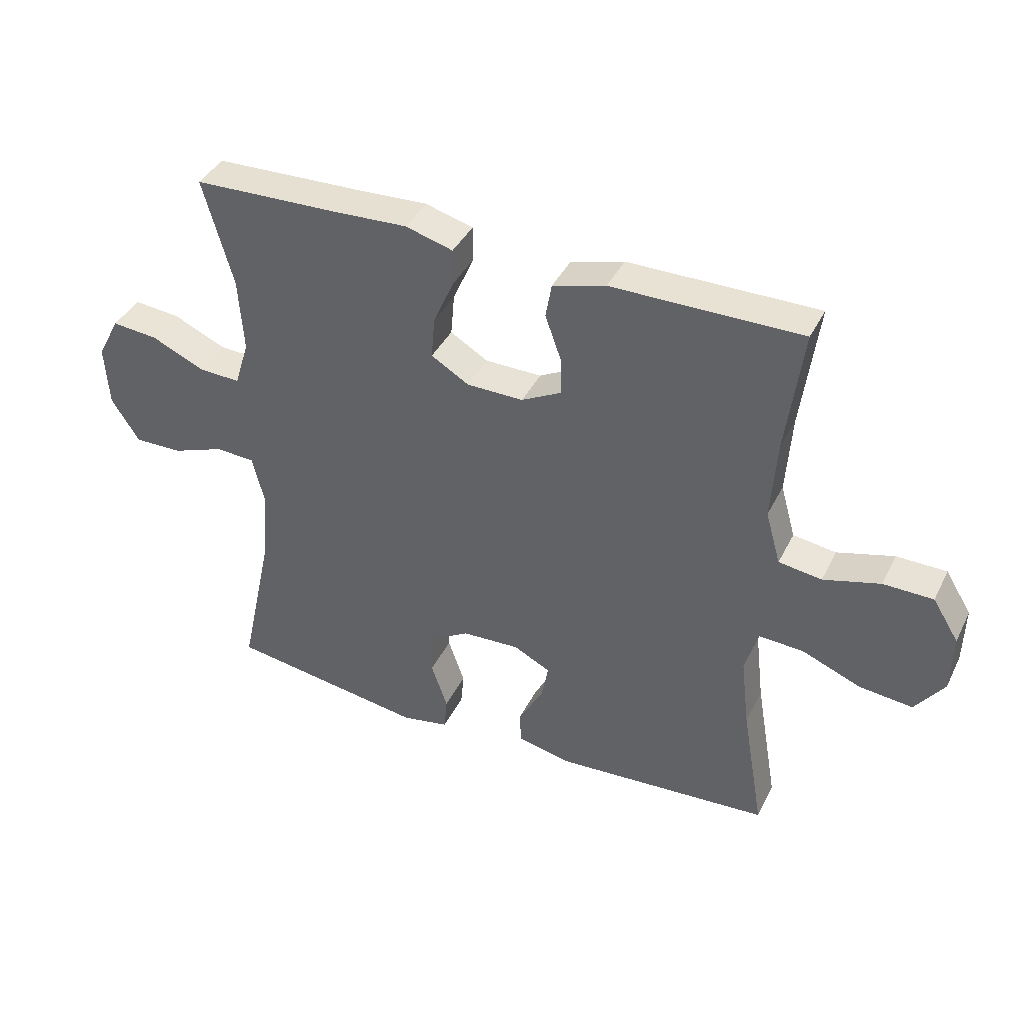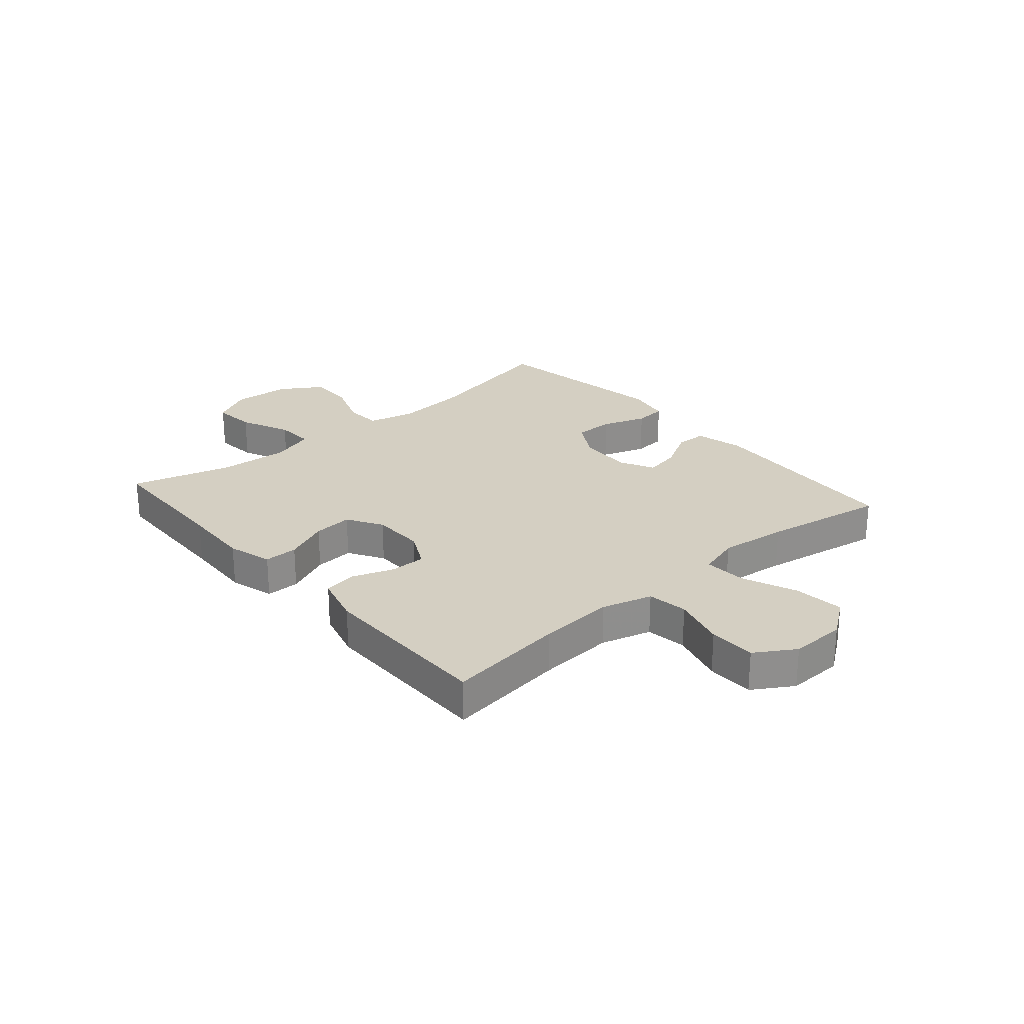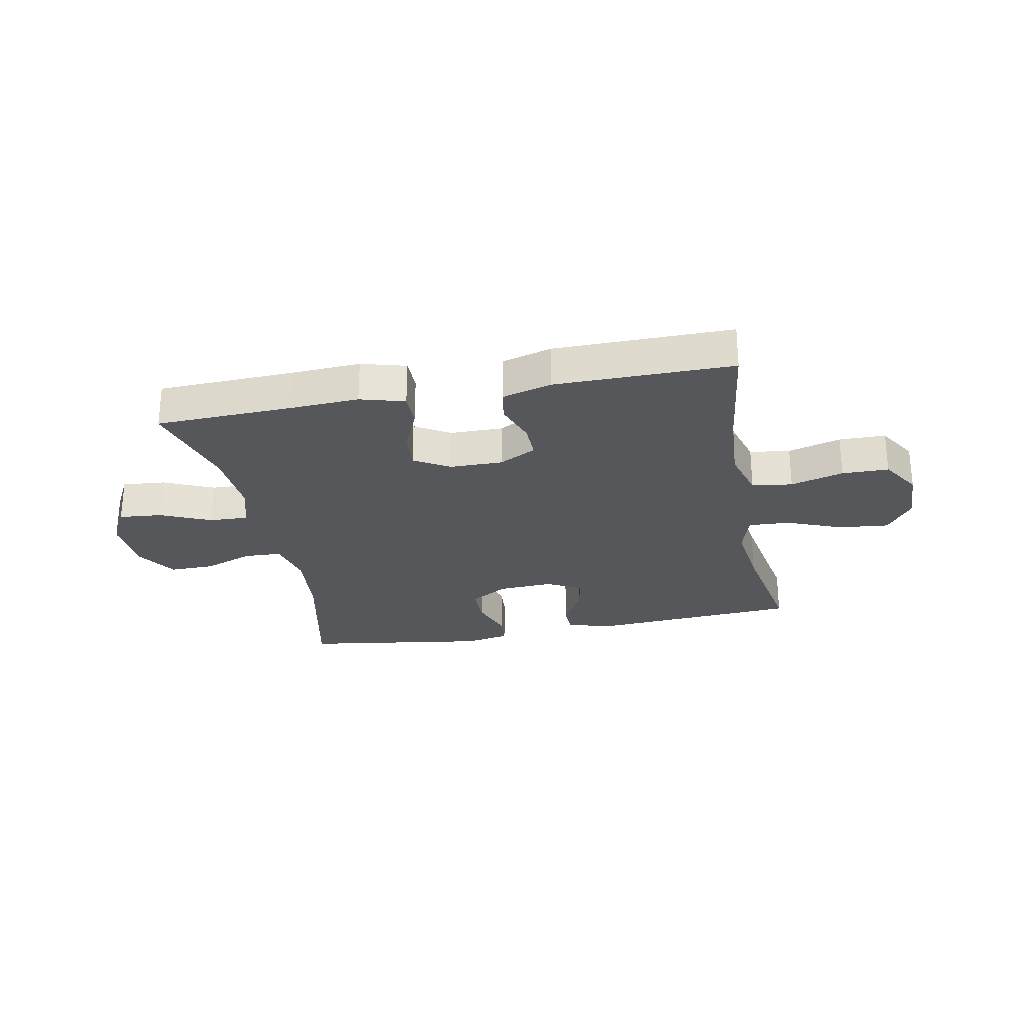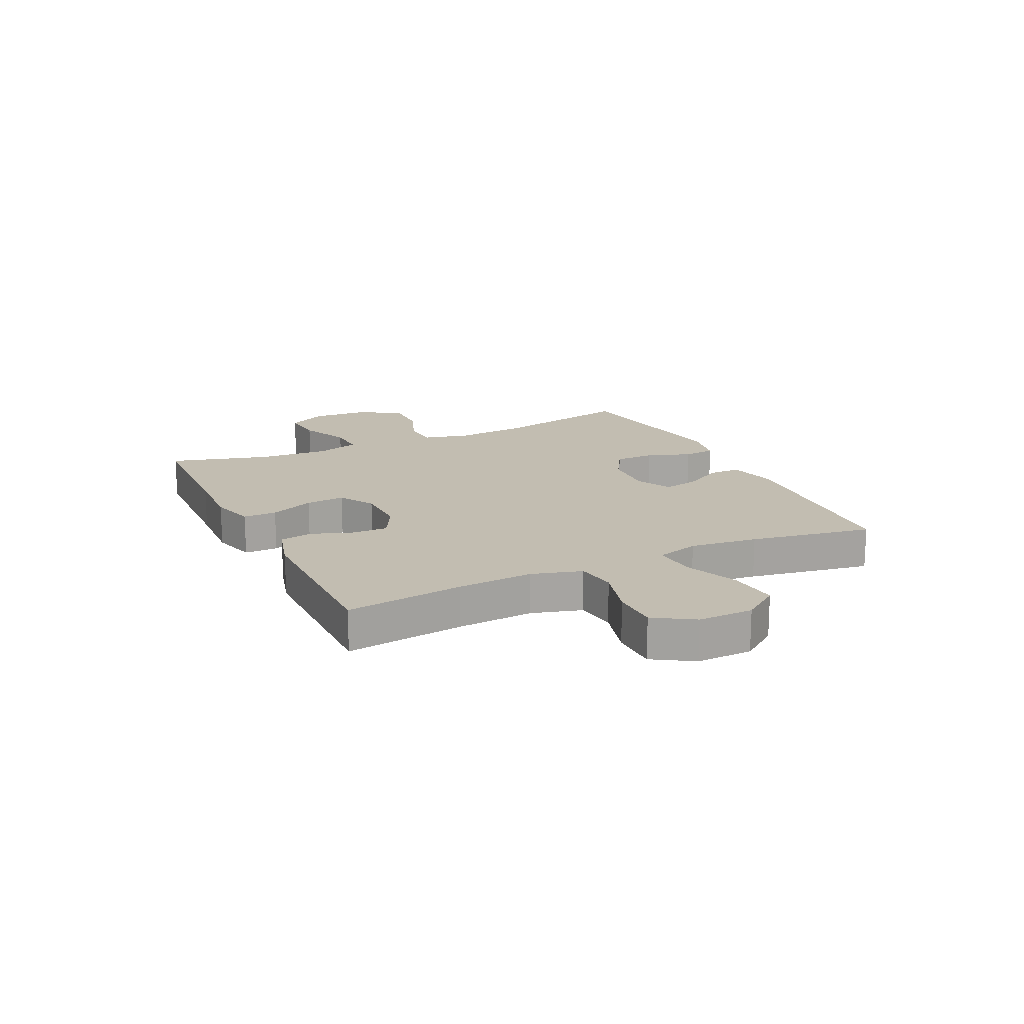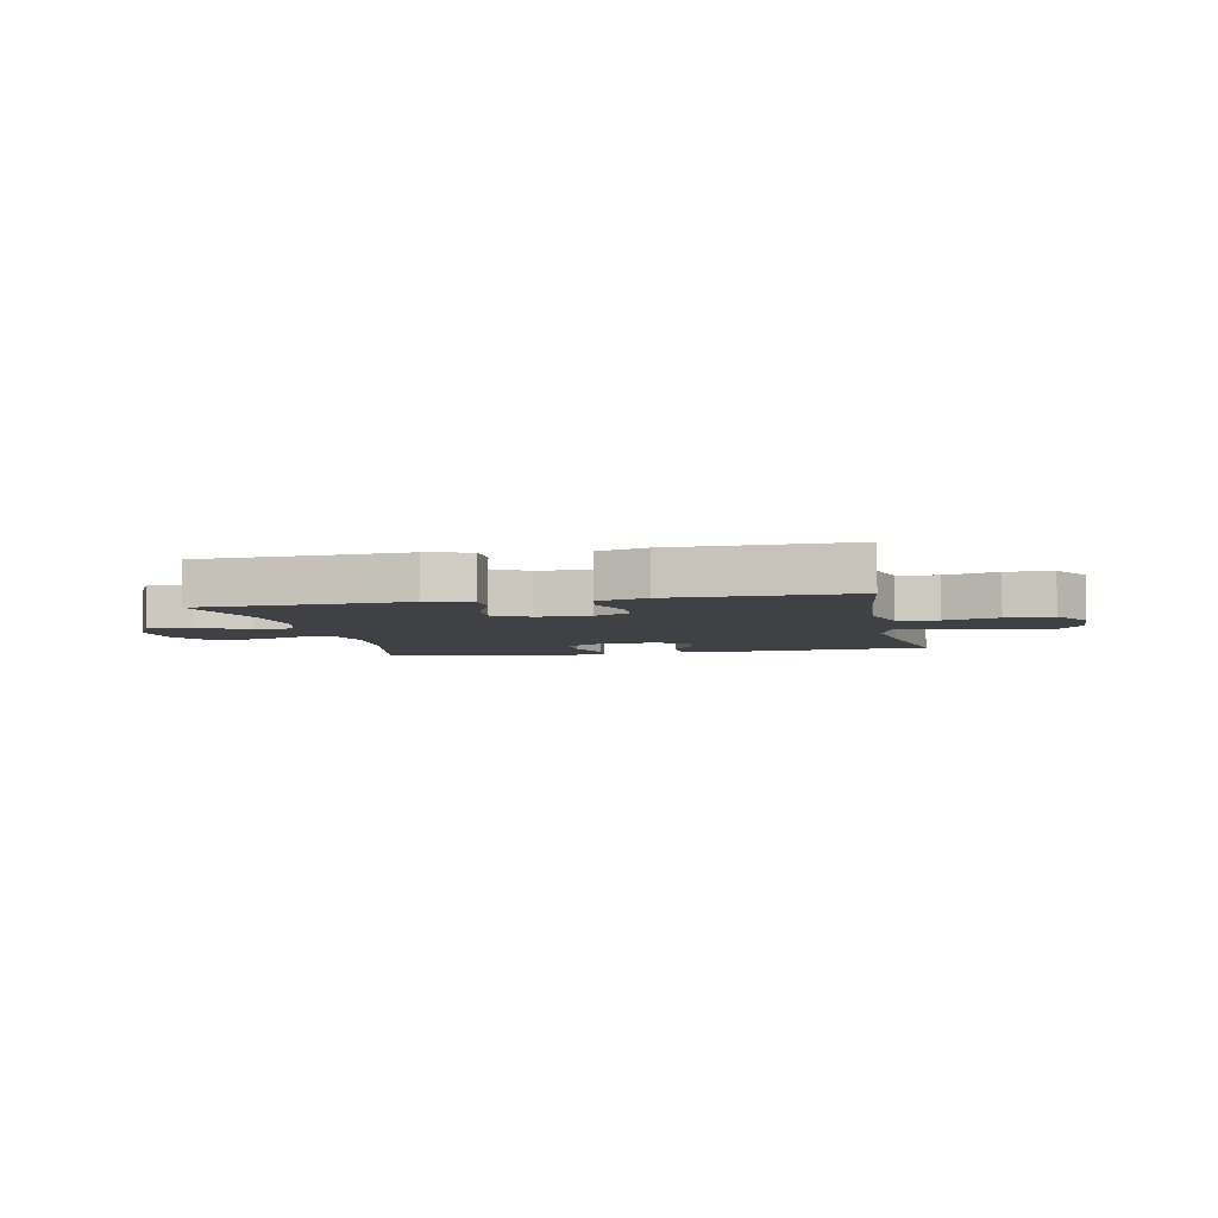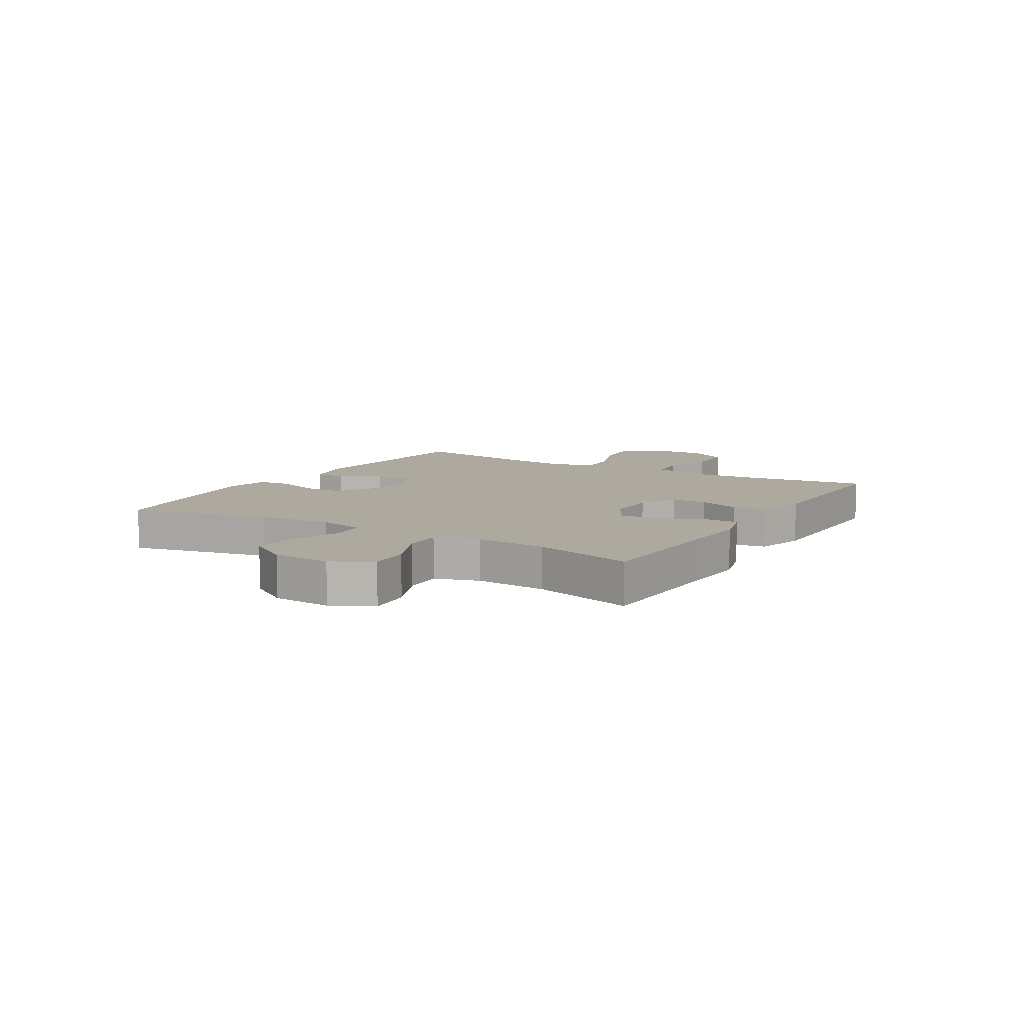
<metadata>
{"format":"obj","ext":"obj","renderer":"f3d","projection":"perspective","resolution":1024,"background":"white","views":[{"elev":40.0,"azim":24.6,"up":"+Z"},{"elev":25.4,"azim":49.1,"up":"+Y"},{"elev":-26.8,"azim":11.1,"up":"+Y"},{"elev":16.8,"azim":64.5,"up":"+Y"},{"elev":-5.3,"azim":11.9,"up":"+Y"},{"elev":9.0,"azim":-58.9,"up":"+Y"}]}
</metadata>
<code>
v -0.5 0.07 0.5
v -0.26 0.07 0.508
v -0.139 0.07 0.514
v -0.061 0.07 0.492
v -0.061 0.07 0.433
v -0.095 0.07 0.355
v -0.101 0.07 0.286
v -0.039 0.07 0.249
v 0.054 0.07 0.248
v 0.119 0.07 0.282
v 0.118 0.07 0.345
v 0.092 0.07 0.418
v 0.102 0.07 0.475
v 0.189 0.07 0.499
v 0.5 0.07 0.5
v 0.473 0.07 0.293
v 0.464 0.07 0.16
v 0.489 0.07 0.072
v 0.56 0.07 0.062
v 0.653 0.07 0.088
v 0.735 0.07 0.087
v 0.778 0.07 0.018
v 0.776 0.07 -0.079
v 0.729 0.07 -0.144
v 0.641 0.07 -0.135
v 0.544 0.07 -0.096
v 0.471 0.07 -0.092
v 0.449 0.07 -0.166
v 0.463 0.07 -0.285
v 0.5 0.07 -0.5
v 0.141 0.07 -0.524
v 0.054 0.07 -0.504
v 0.053 0.07 -0.449
v 0.093 0.07 -0.378
v 0.105 0.07 -0.316
v 0.044 0.07 -0.285
v -0.051 0.07 -0.29
v -0.119 0.07 -0.33
v -0.119 0.07 -0.4
v -0.092 0.07 -0.478
v -0.097 0.07 -0.534
v -0.175 0.07 -0.549
v -0.5 0.07 -0.5
v -0.446 0.07 -0.252
v -0.434 0.07 -0.124
v -0.454 0.07 -0.041
v -0.519 0.07 -0.038
v -0.605 0.07 -0.07
v -0.684 0.07 -0.071
v -0.73 0.07 0.001
v -0.736 0.07 0.103
v -0.699 0.07 0.173
v -0.623 0.07 0.166
v -0.535 0.07 0.127
v -0.467 0.07 0.124
v -0.443 0.07 0.201
v -0.451 0.07 0.324
v -0.5 0 0.5
v -0.26 0 0.508
v -0.139 0 0.514
v -0.061 0 0.492
v -0.061 0 0.433
v -0.095 0 0.355
v -0.101 0 0.286
v -0.039 0 0.249
v 0.054 0 0.248
v 0.119 0 0.282
v 0.118 0 0.345
v 0.092 0 0.418
v 0.102 0 0.475
v 0.189 0 0.499
v 0.5 0 0.5
v 0.473 0 0.293
v 0.464 0 0.16
v 0.489 0 0.072
v 0.56 0 0.062
v 0.653 0 0.088
v 0.735 0 0.087
v 0.778 0 0.018
v 0.776 0 -0.079
v 0.729 0 -0.144
v 0.641 0 -0.135
v 0.544 0 -0.096
v 0.471 0 -0.092
v 0.449 0 -0.166
v 0.463 0 -0.285
v 0.5 0 -0.5
v 0.141 0 -0.524
v 0.054 0 -0.504
v 0.053 0 -0.449
v 0.093 0 -0.378
v 0.105 0 -0.316
v 0.044 0 -0.285
v -0.051 0 -0.29
v -0.119 0 -0.33
v -0.119 0 -0.4
v -0.092 0 -0.478
v -0.097 0 -0.534
v -0.175 0 -0.549
v -0.5 0 -0.5
v -0.446 0 -0.252
v -0.434 0 -0.124
v -0.454 0 -0.041
v -0.519 0 -0.038
v -0.605 0 -0.07
v -0.684 0 -0.071
v -0.73 0 0.001
v -0.736 0 0.103
v -0.699 0 0.173
v -0.623 0 0.166
v -0.535 0 0.127
v -0.467 0 0.124
v -0.443 0 0.201
v -0.451 0 0.324
f 52 53 54
f 51 52 54
f 50 51 54
f 49 50 54
f 48 49 54
f 47 48 54
f 46 47 54 55
f 45 46 55 56
f 42 43 44
f 41 42 44
f 40 41 44
f 39 40 44
f 38 39 44 45
f 37 38 45 56
f 32 33 34
f 31 32 34
f 30 31 34
f 29 30 34
f 28 29 34 35
f 27 28 35 36
f 24 25 26
f 23 24 26
f 22 23 26
f 21 22 26
f 20 21 26
f 19 20 26
f 18 19 26 27
f 36 37 56
f 27 36 56
f 18 27 56
f 17 18 56
f 14 15 16
f 13 14 16
f 12 13 16
f 11 12 16
f 4 5 6
f 3 4 6
f 2 3 6
f 2 6 7
f 1 2 7
f 57 1 7
f 56 57 7 8
f 17 56 8 9
f 10 11 16 17
f 9 10 17
f 111 110 109
f 111 109 108
f 111 108 107
f 111 107 106
f 111 106 105
f 111 105 104
f 112 111 104 103
f 113 112 103 102
f 101 100 99
f 101 99 98
f 101 98 97
f 101 97 96
f 102 101 96 95
f 113 102 95 94
f 91 90 89
f 91 89 88
f 91 88 87
f 91 87 86
f 92 91 86 85
f 93 92 85 84
f 83 82 81
f 83 81 80
f 83 80 79
f 83 79 78
f 83 78 77
f 83 77 76
f 84 83 76 75
f 113 94 93
f 113 93 84
f 113 84 75
f 113 75 74
f 73 72 71
f 73 71 70
f 73 70 69
f 73 69 68
f 63 62 61
f 63 61 60
f 63 60 59
f 64 63 59
f 64 59 58
f 64 58 114
f 65 64 114 113
f 66 65 113 74
f 74 73 68 67
f 74 67 66
f 1 58 59 2
f 2 59 60 3
f 3 60 61 4
f 4 61 62 5
f 5 62 63 6
f 6 63 64 7
f 7 64 65 8
f 8 65 66 9
f 9 66 67 10
f 10 67 68 11
f 11 68 69 12
f 12 69 70 13
f 13 70 71 14
f 14 71 72 15
f 15 72 73 16
f 16 73 74 17
f 17 74 75 18
f 18 75 76 19
f 19 76 77 20
f 20 77 78 21
f 21 78 79 22
f 22 79 80 23
f 23 80 81 24
f 24 81 82 25
f 25 82 83 26
f 26 83 84 27
f 27 84 85 28
f 28 85 86 29
f 29 86 87 30
f 30 87 88 31
f 31 88 89 32
f 32 89 90 33
f 33 90 91 34
f 34 91 92 35
f 35 92 93 36
f 36 93 94 37
f 37 94 95 38
f 38 95 96 39
f 39 96 97 40
f 40 97 98 41
f 41 98 99 42
f 42 99 100 43
f 43 100 101 44
f 44 101 102 45
f 45 102 103 46
f 46 103 104 47
f 47 104 105 48
f 48 105 106 49
f 49 106 107 50
f 50 107 108 51
f 51 108 109 52
f 52 109 110 53
f 53 110 111 54
f 54 111 112 55
f 55 112 113 56
f 56 113 114 57
f 57 114 58 1

</code>
